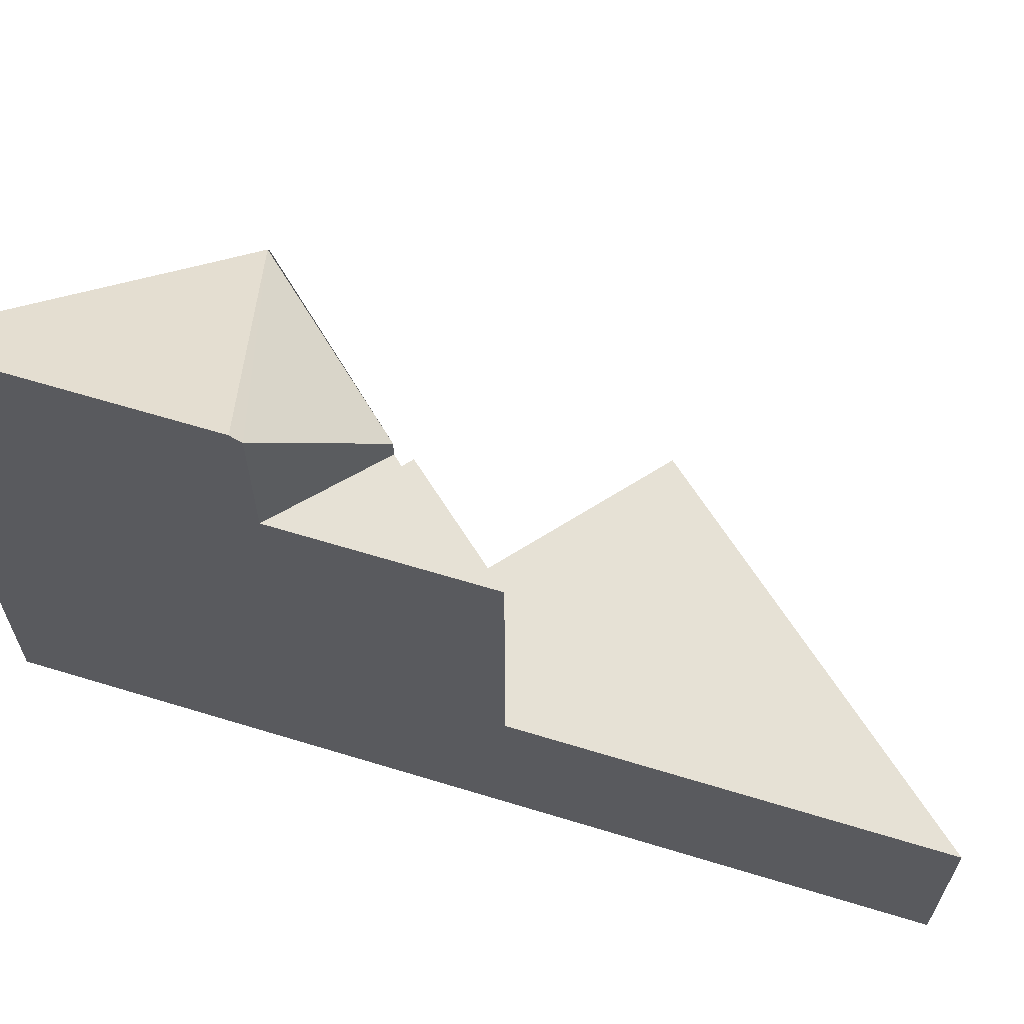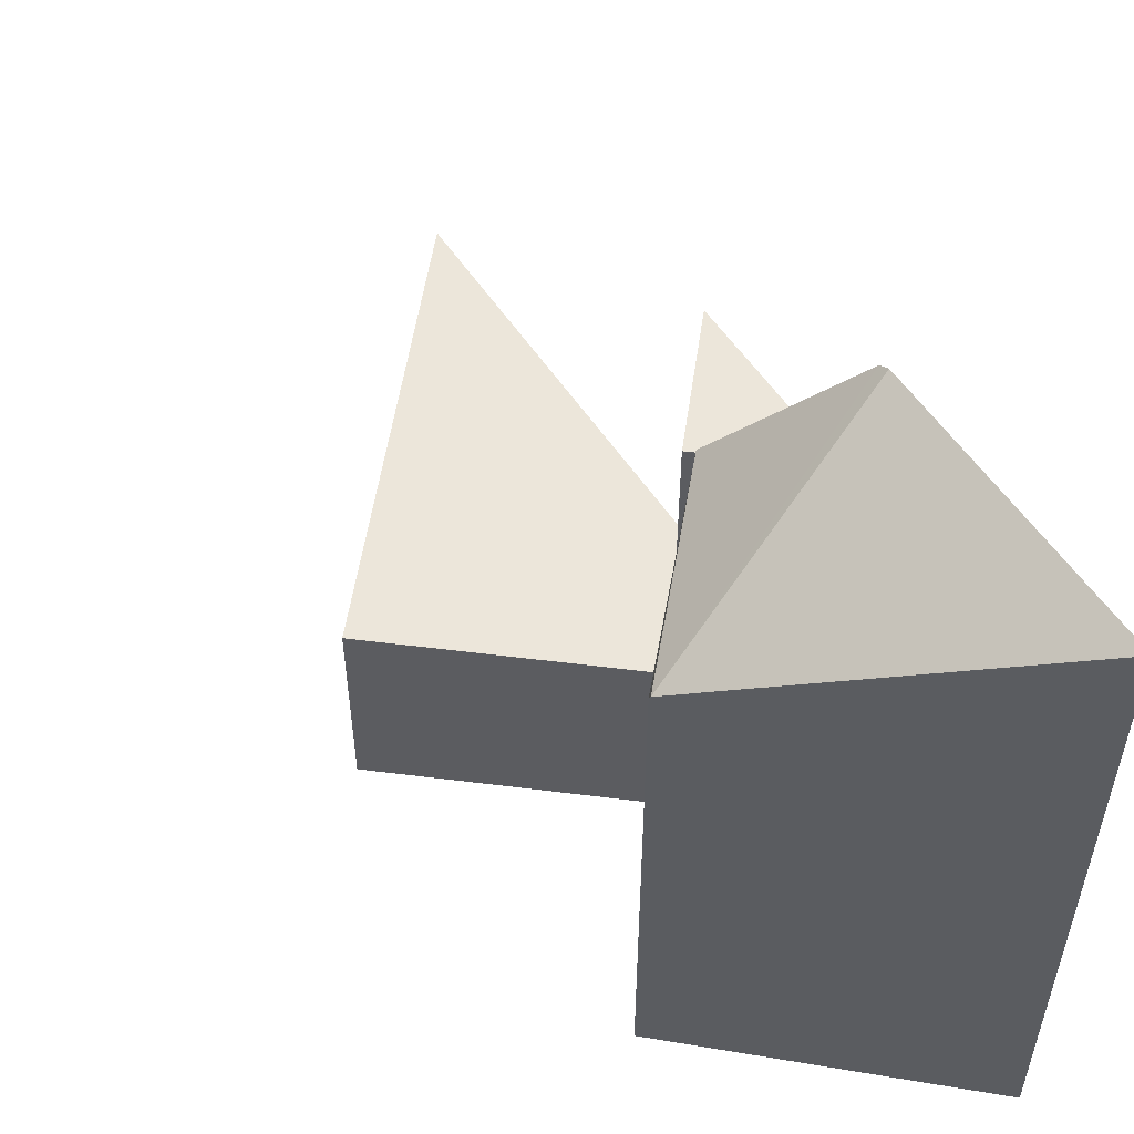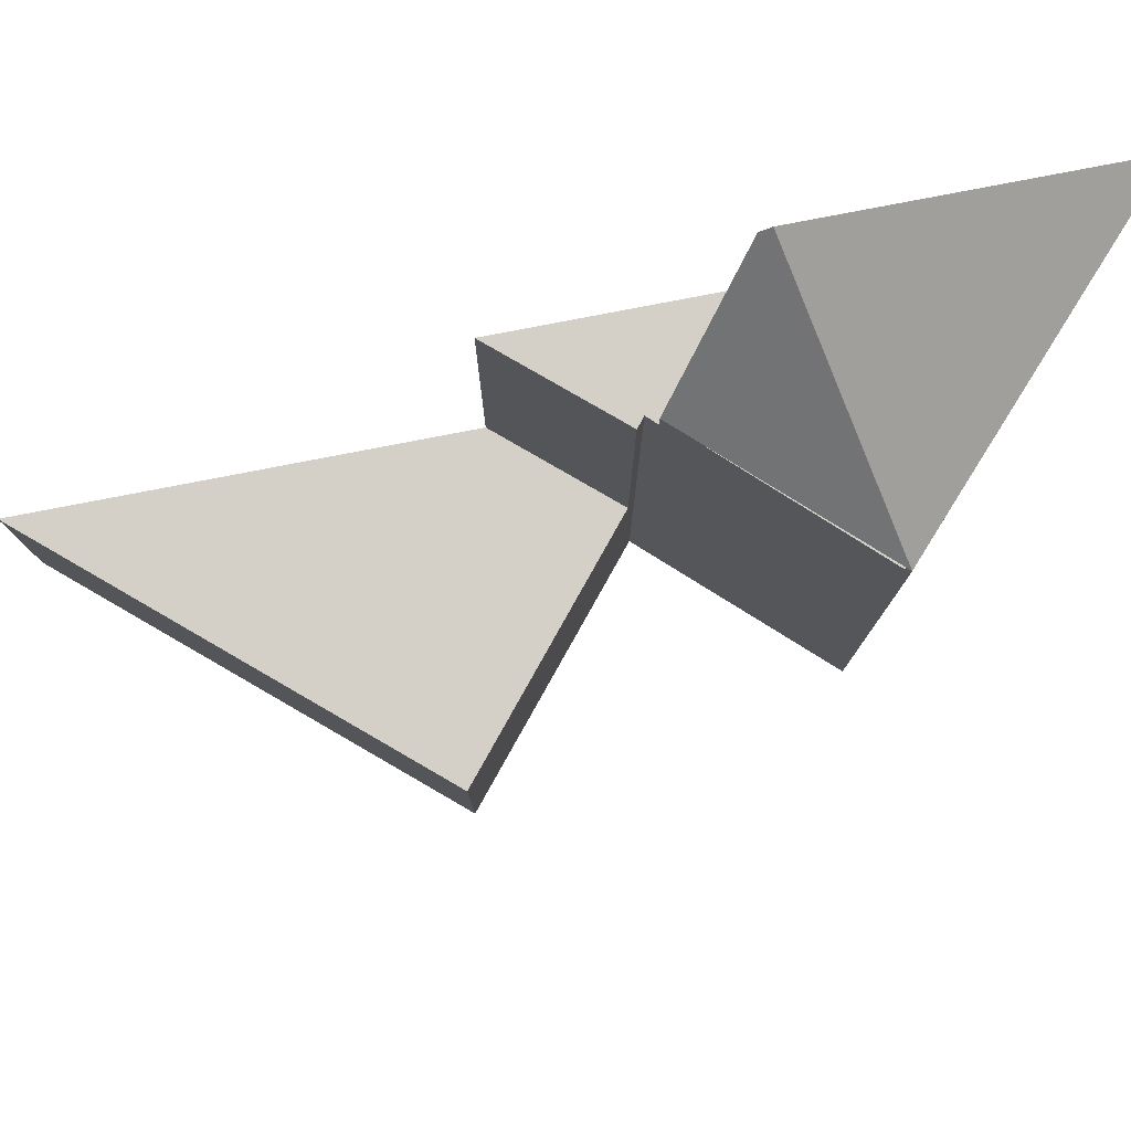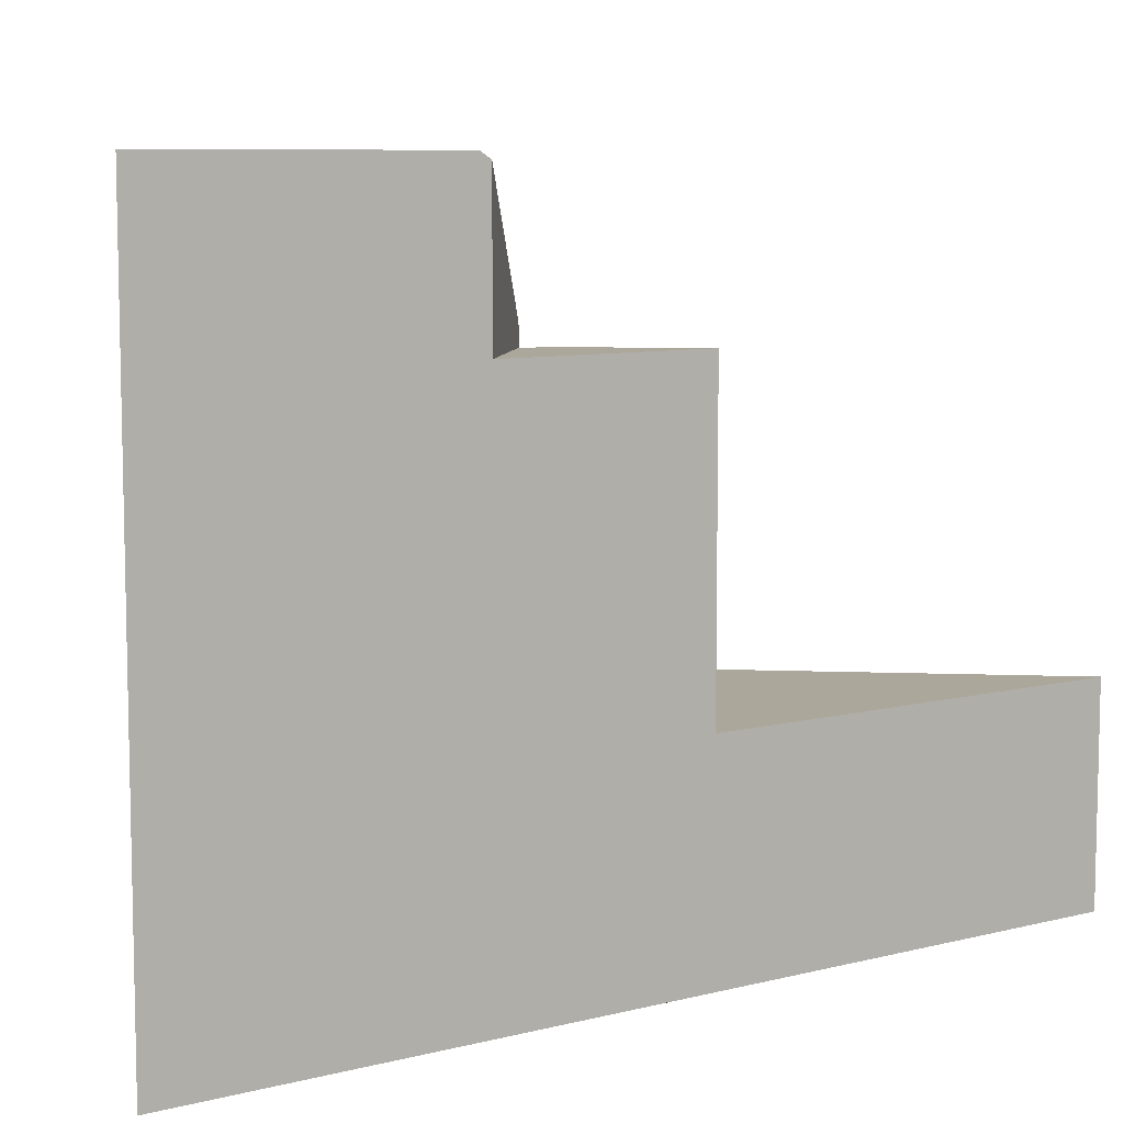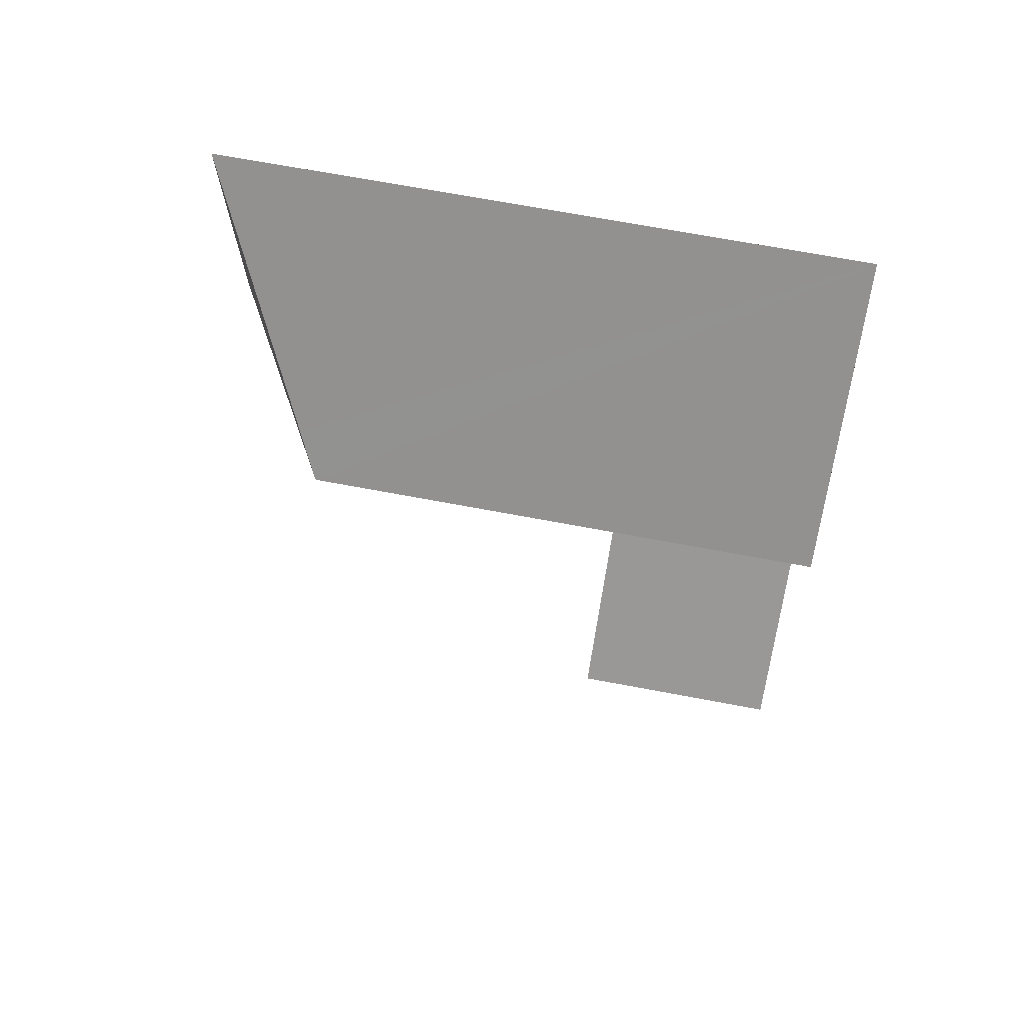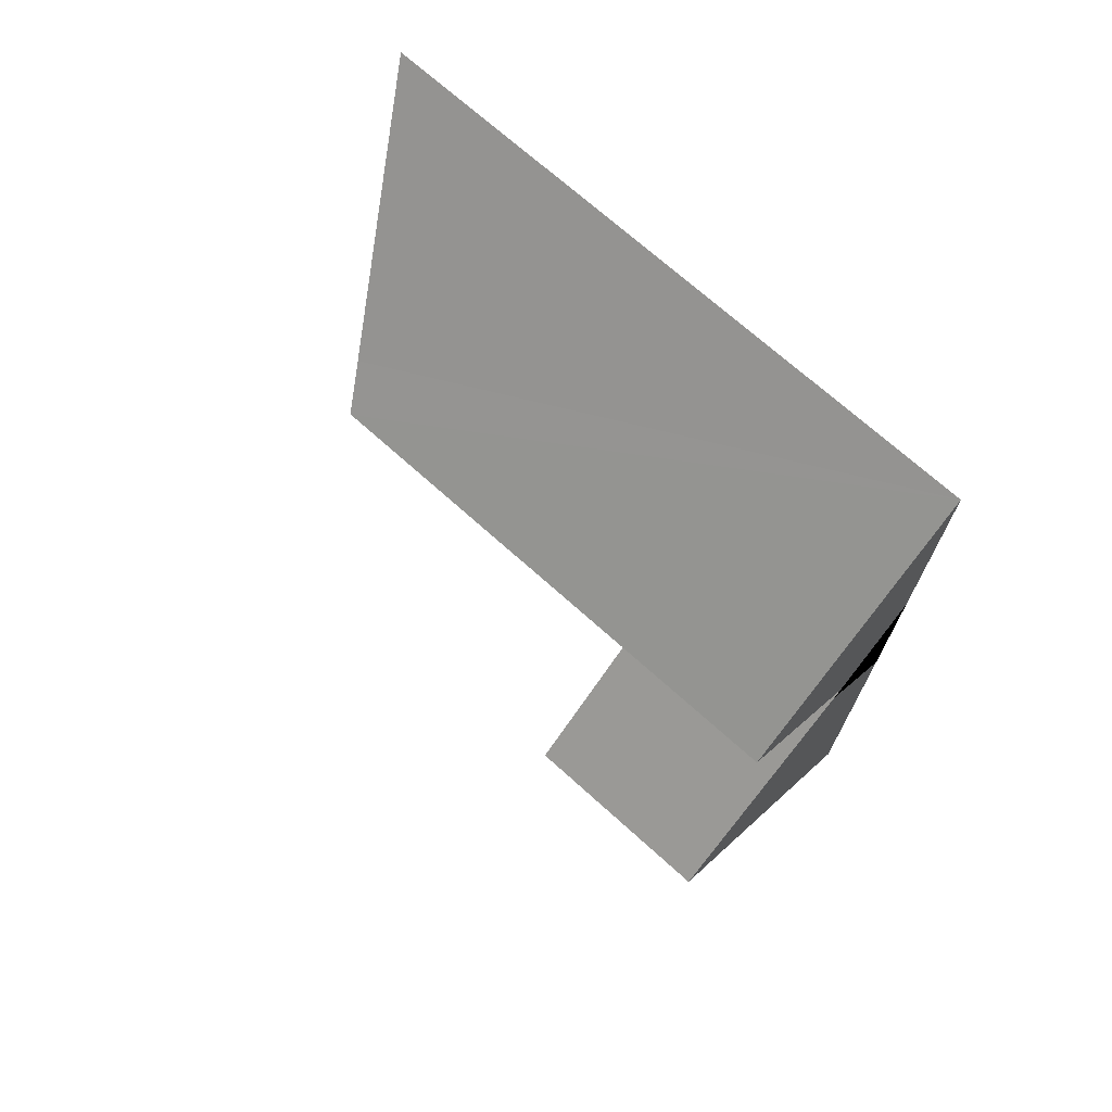
<metadata>
{"format":"obj","ext":"obj","renderer":"f3d","projection":"perspective","resolution":1024,"background":"white","views":[{"elev":64.5,"azim":107.1,"up":"+Y"},{"elev":54.2,"azim":-32.6,"up":"+Y"},{"elev":79.9,"azim":-100.9,"up":"+Y"},{"elev":8.2,"azim":55.1,"up":"+Y"},{"elev":70.4,"azim":-79.4,"up":"+Z"},{"elev":71.1,"azim":-48.0,"up":"+Z"}]}
</metadata>
<code>
v  2.367 2.337 1.997
v  3.396 2.337 -3.912
v  0 2.337 1.431e-16
v  3.396 2.337 0.812
v  2.367 -1.223e-16 1.997
v  3.396 -4.972e-17 0.812
v  3.396 2.395e-16 -3.912
v  0 0 0
v  3.396 7.369 3.25
v  1.138 6.08 4.35
v  3.396 7.369 6.437
v  0.734 5.85 3.979
v  3.396 7.292 3.13
v  2.373 5.912 2.186
v  3.396 -3.942e-16 6.437
v  0.722 5.833 3.968
v  0.722 -2.43e-16 3.968
v  0.734 -2.436e-16 3.979
v  1.138 -2.664e-16 4.35
v  3.396 -1.99e-16 3.25
v  3.396 -1.917e-16 3.13
v  2.373 -1.339e-16 2.186
v  2.367 5.696 1.997
v  3.396 5.696 1.039
v  3.396 5.696 0.812
v  2.469 5.696 2.083
v  3.396 5.696 3.13
v  2.373 5.696 2.186
v  2.469 -1.275e-16 2.083
v  3.396 -6.362e-17 1.039
g defaultobject
f 1 2 3
f 2 1 4
f 5 4 1
f 4 5 6
f 6 2 4
f 2 6 7
f 7 3 2
f 3 7 8
f 8 1 3
f 1 8 5
f 5 7 6
f 7 5 8
f 9 10 11
f 10 9 12
f 13 12 9
f 12 13 14
f 10 15 11
f 15 10 12
f 15 12 16
f 15 16 17
f 15 17 18
f 15 18 19
f 15 9 11
f 9 15 13
f 13 15 20
f 13 20 21
f 21 14 13
f 14 21 22
f 22 16 14
f 16 22 17
f 19 20 15
f 20 19 21
f 21 19 22
f 22 19 18
f 22 18 17
f 23 24 25
f 24 23 26
f 24 26 27
f 27 26 28
f 5 26 23
f 26 5 29
f 22 27 28
f 27 22 21
f 29 28 26
f 28 29 22
f 6 23 25
f 23 6 5
f 21 24 27
f 24 21 25
f 25 21 6
f 6 21 30
f 21 29 30
f 29 21 22
f 30 29 5
f 30 5 6

</code>
